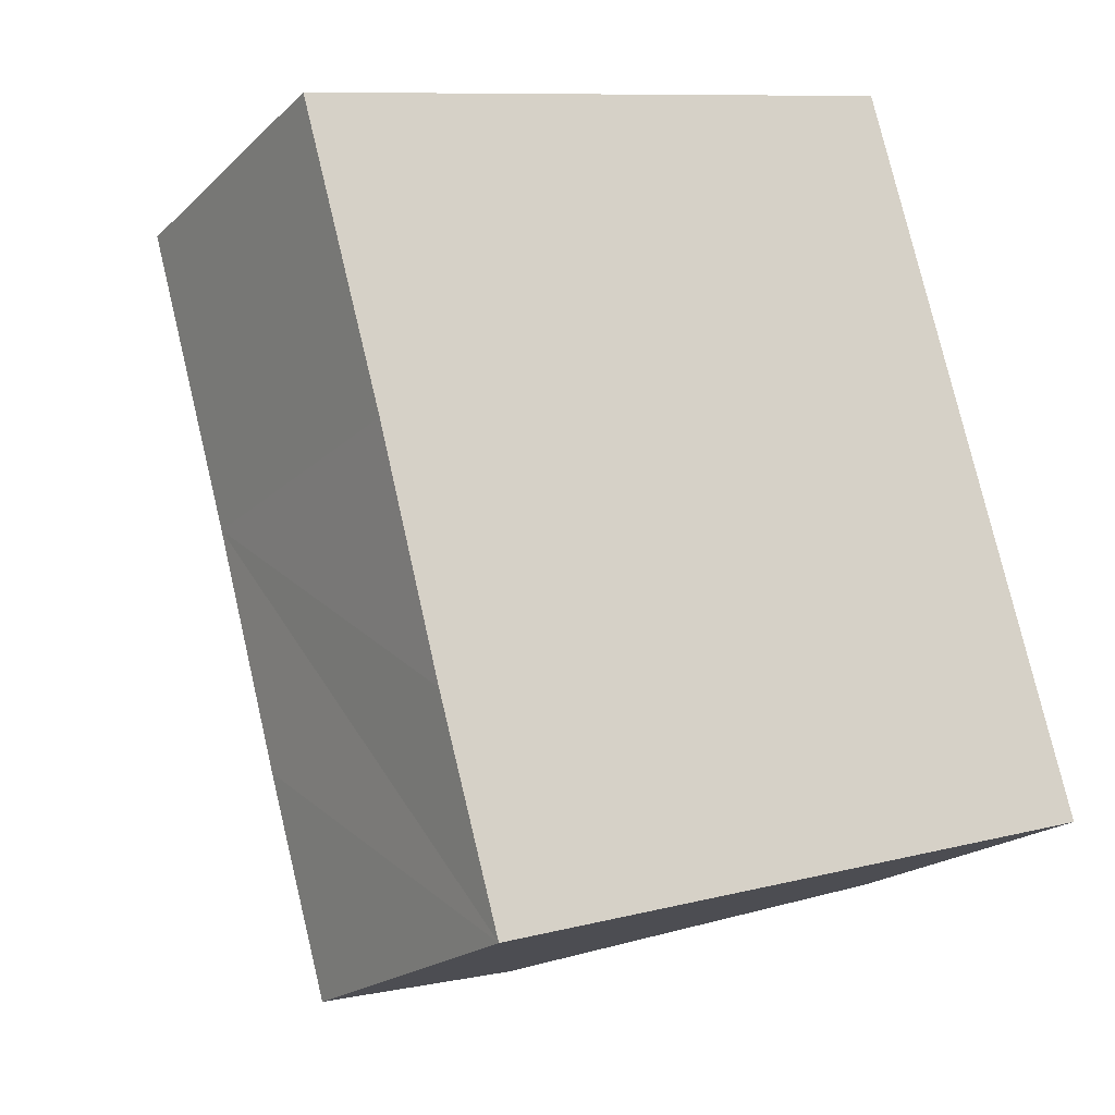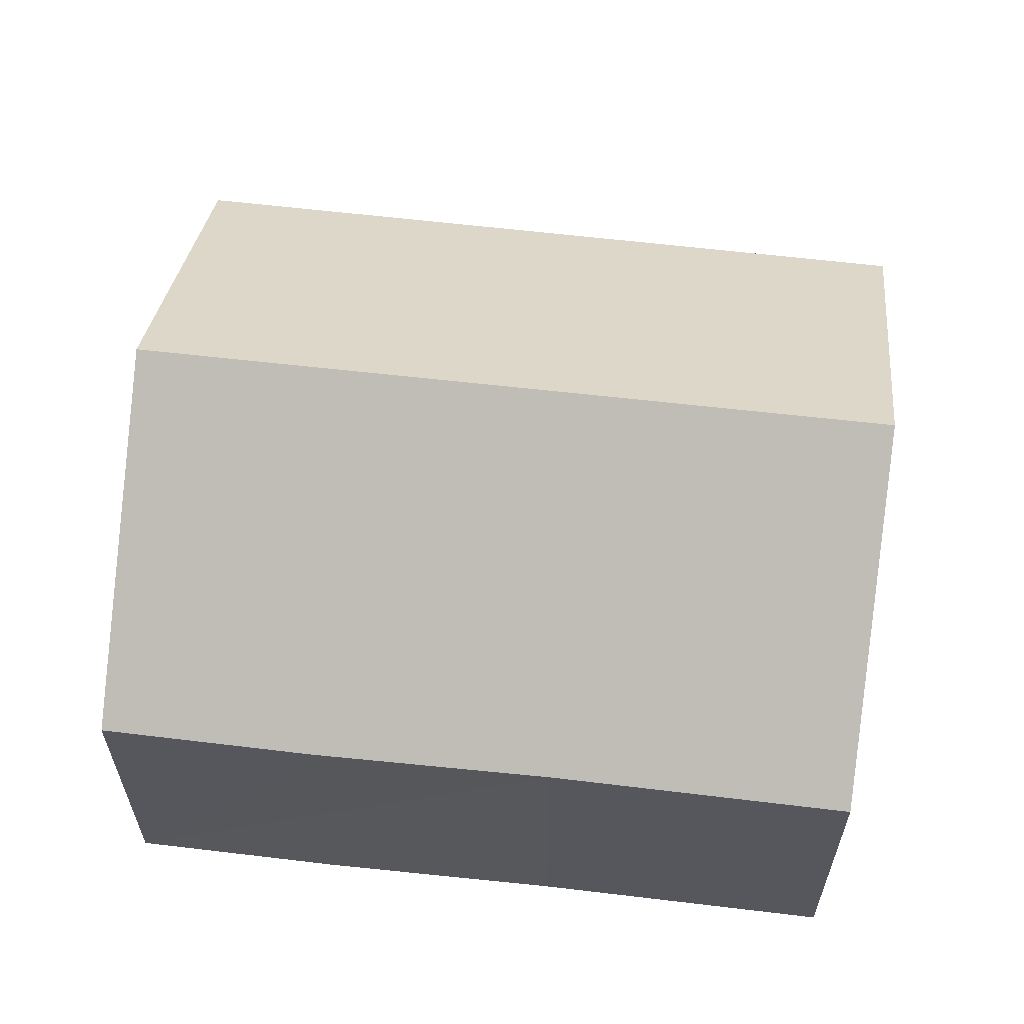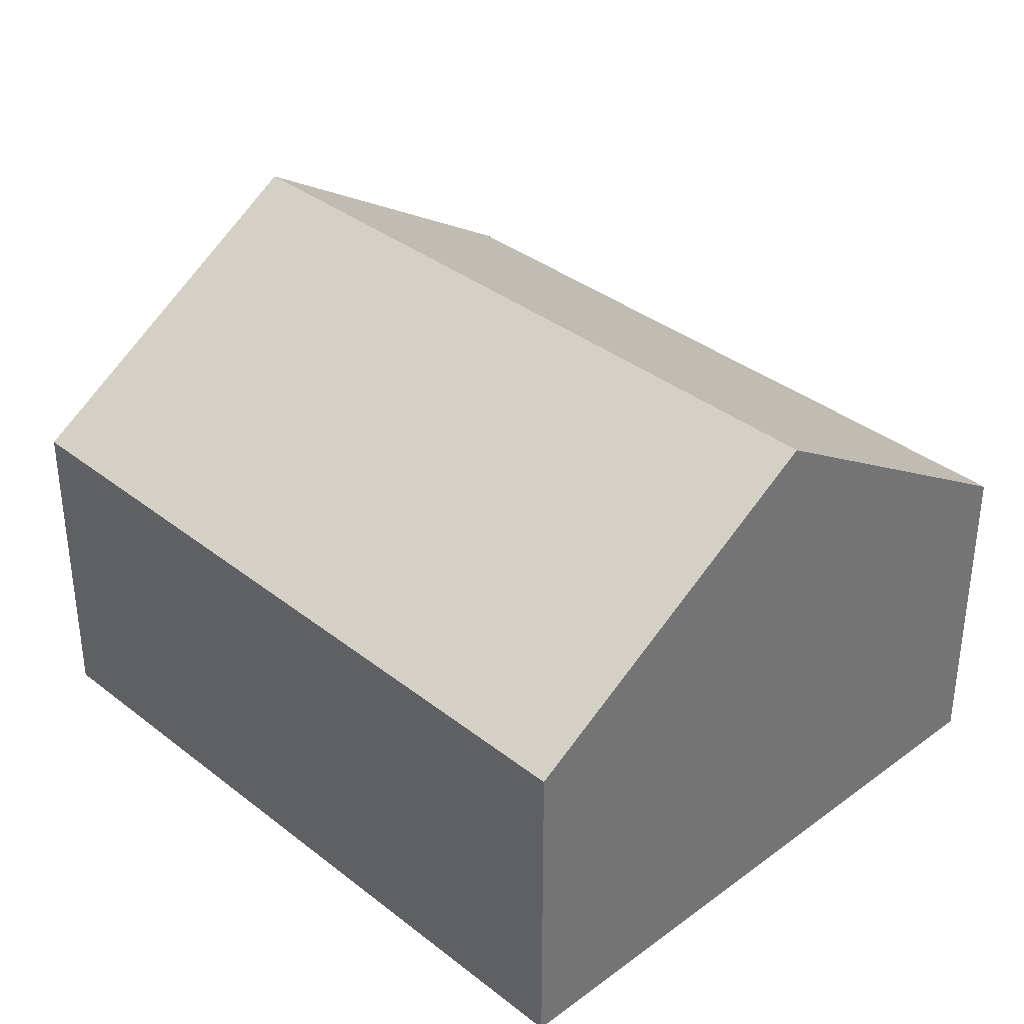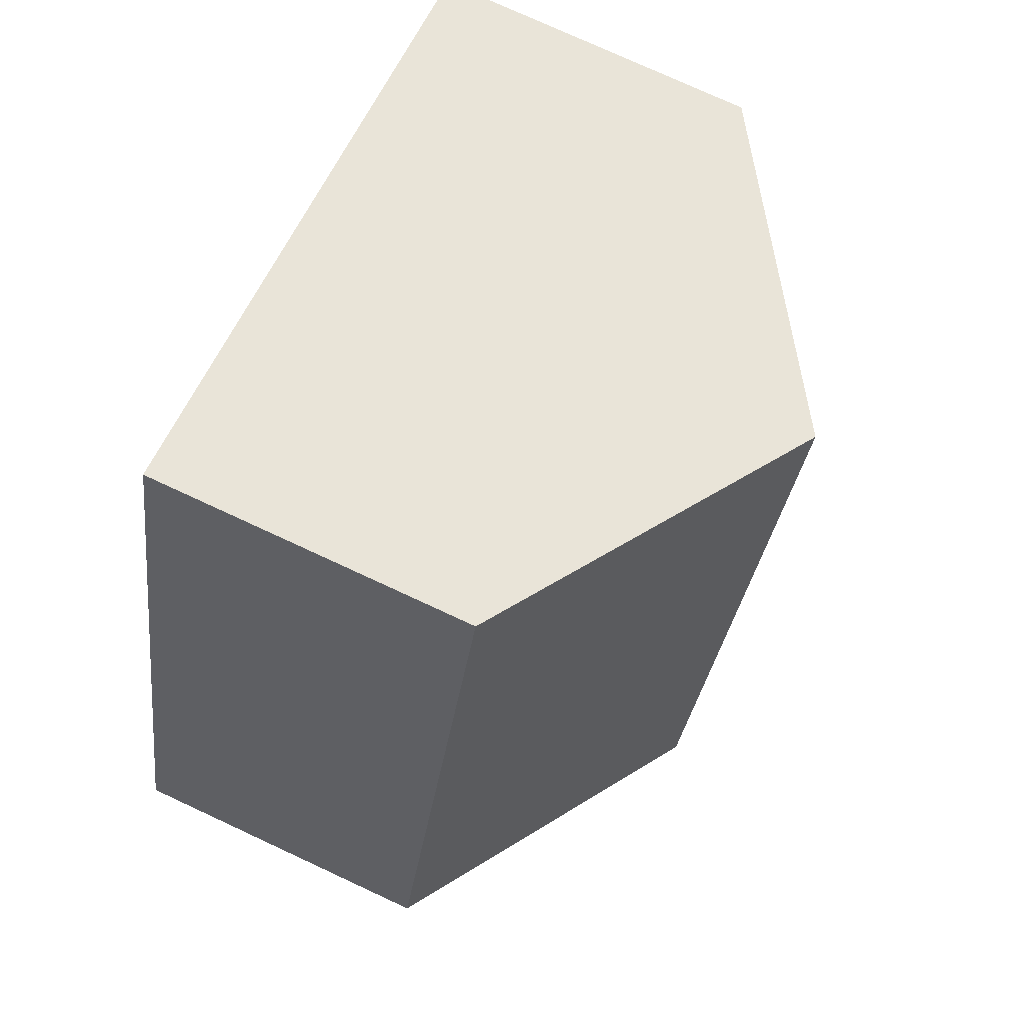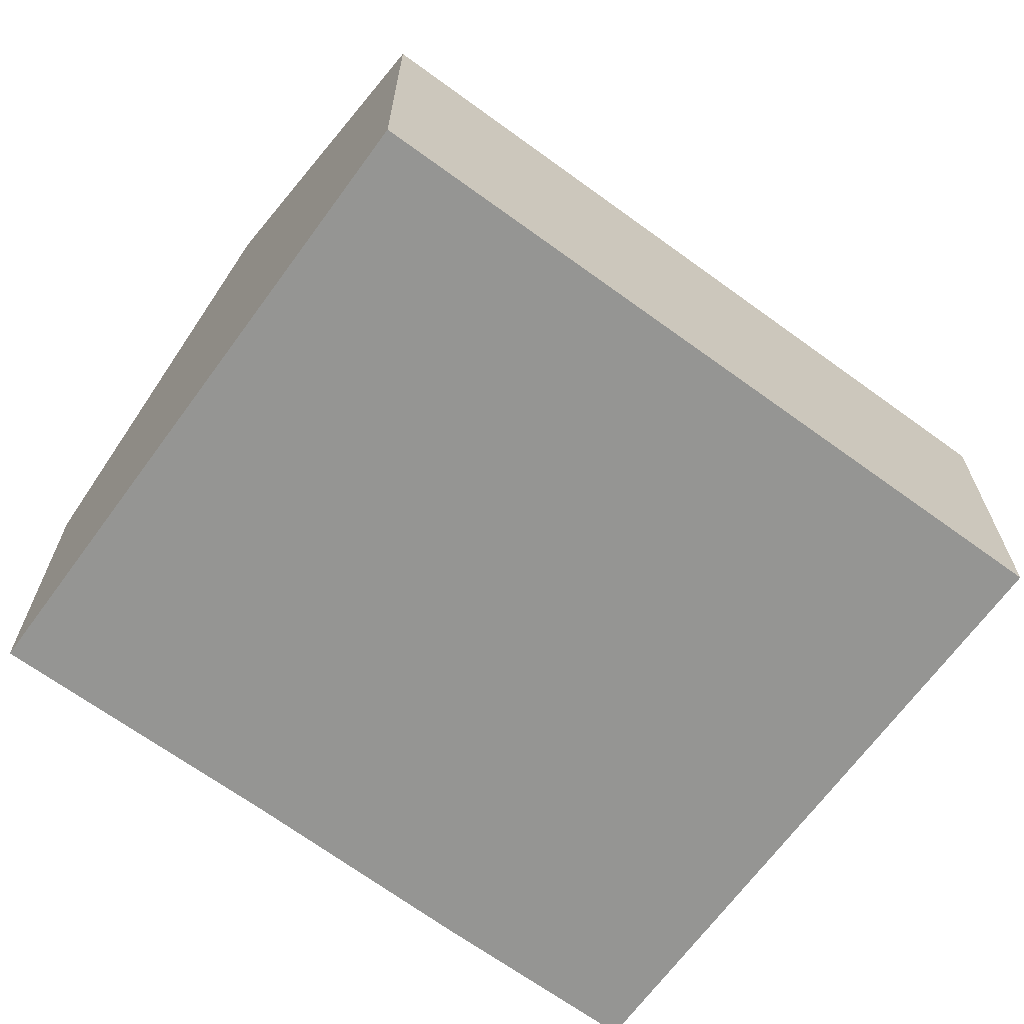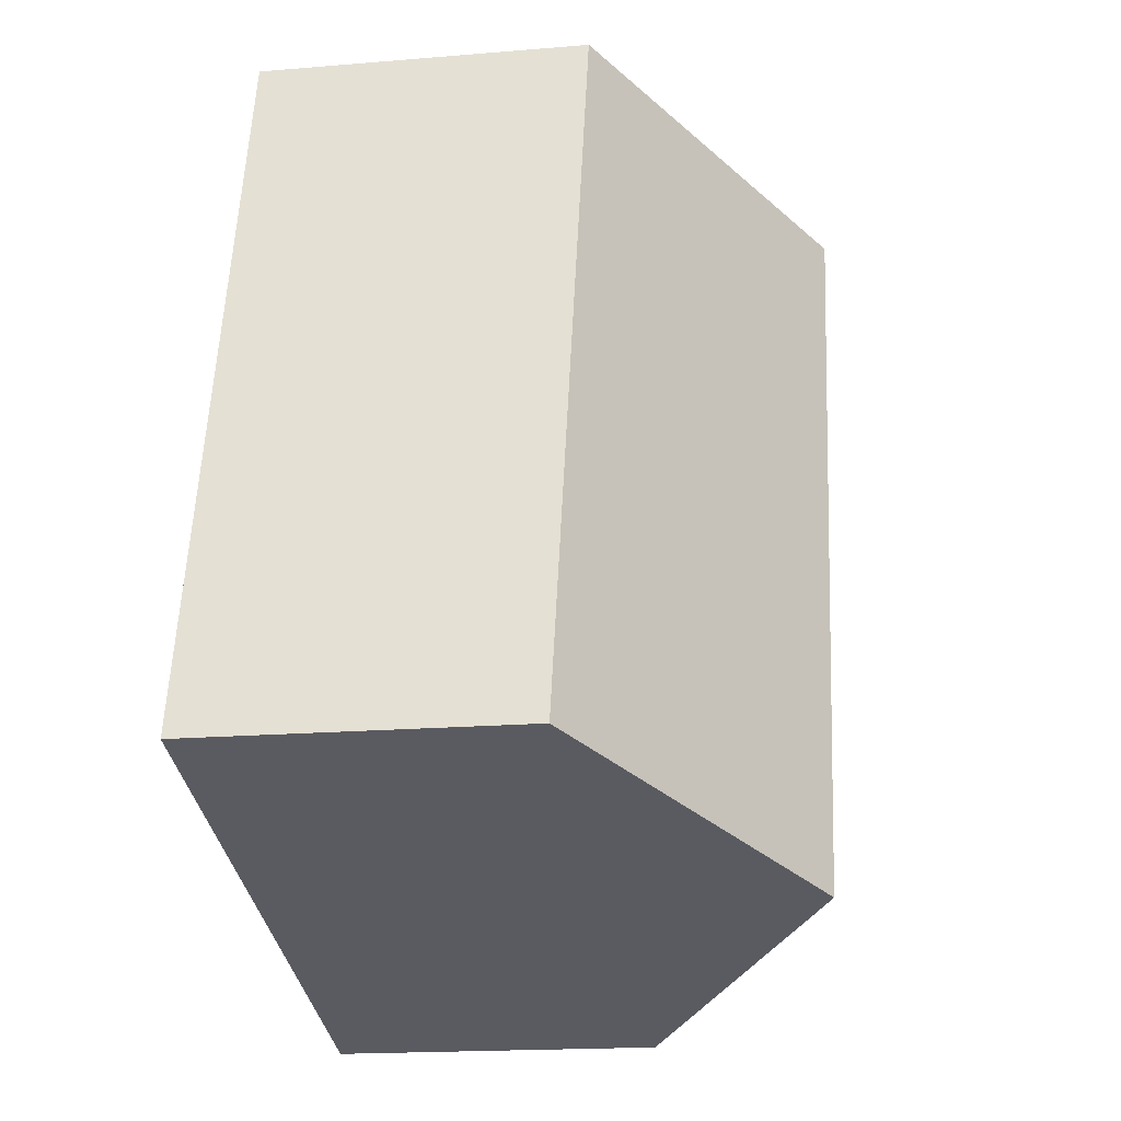
<metadata>
{"format":"obj","ext":"obj","renderer":"f3d","projection":"perspective","resolution":1024,"background":"white","views":[{"elev":-19.4,"azim":-30.9,"up":"+Z"},{"elev":62.0,"azim":-98.9,"up":"+Y"},{"elev":36.0,"azim":119.9,"up":"+Y"},{"elev":75.9,"azim":114.9,"up":"+Z"},{"elev":-67.3,"azim":38.0,"up":"+Y"},{"elev":-17.8,"azim":99.4,"up":"+Z"}]}
</metadata>
<code>
v  5.044 8.515 1.434
v  13.37 5.22 -8.774
v  8.289 8.515 -10.22
v  10.06 5.261 2.862
v  2.296 5.235 -8.316
v  3.245 5.247 -11.65
v  1.314 5.263 -4.624
v  0 5.247 3.213e-16
v  3.245 7.136e-16 -11.65
v  2.296 5.092e-16 -8.316
v  1.314 2.831e-16 -4.624
v  0 0 0
v  5.044 -8.781e-17 1.434
v  10.06 -1.752e-16 2.862
v  13.37 5.373e-16 -8.774
v  8.289 6.258e-16 -10.22
g defaultobject
f 1 2 3
f 2 1 4
f 5 3 6
f 3 5 1
f 1 5 7
f 1 7 8
f 9 5 6
f 5 9 7
f 7 9 10
f 7 10 11
f 7 11 8
f 8 11 12
f 12 1 8
f 1 12 4
f 4 12 13
f 4 13 14
f 14 2 4
f 2 14 15
f 2 6 3
f 6 2 9
f 9 2 16
f 16 2 15
f 11 13 12
f 13 11 14
f 14 11 10
f 14 10 15
f 15 10 9
f 15 9 16

</code>
